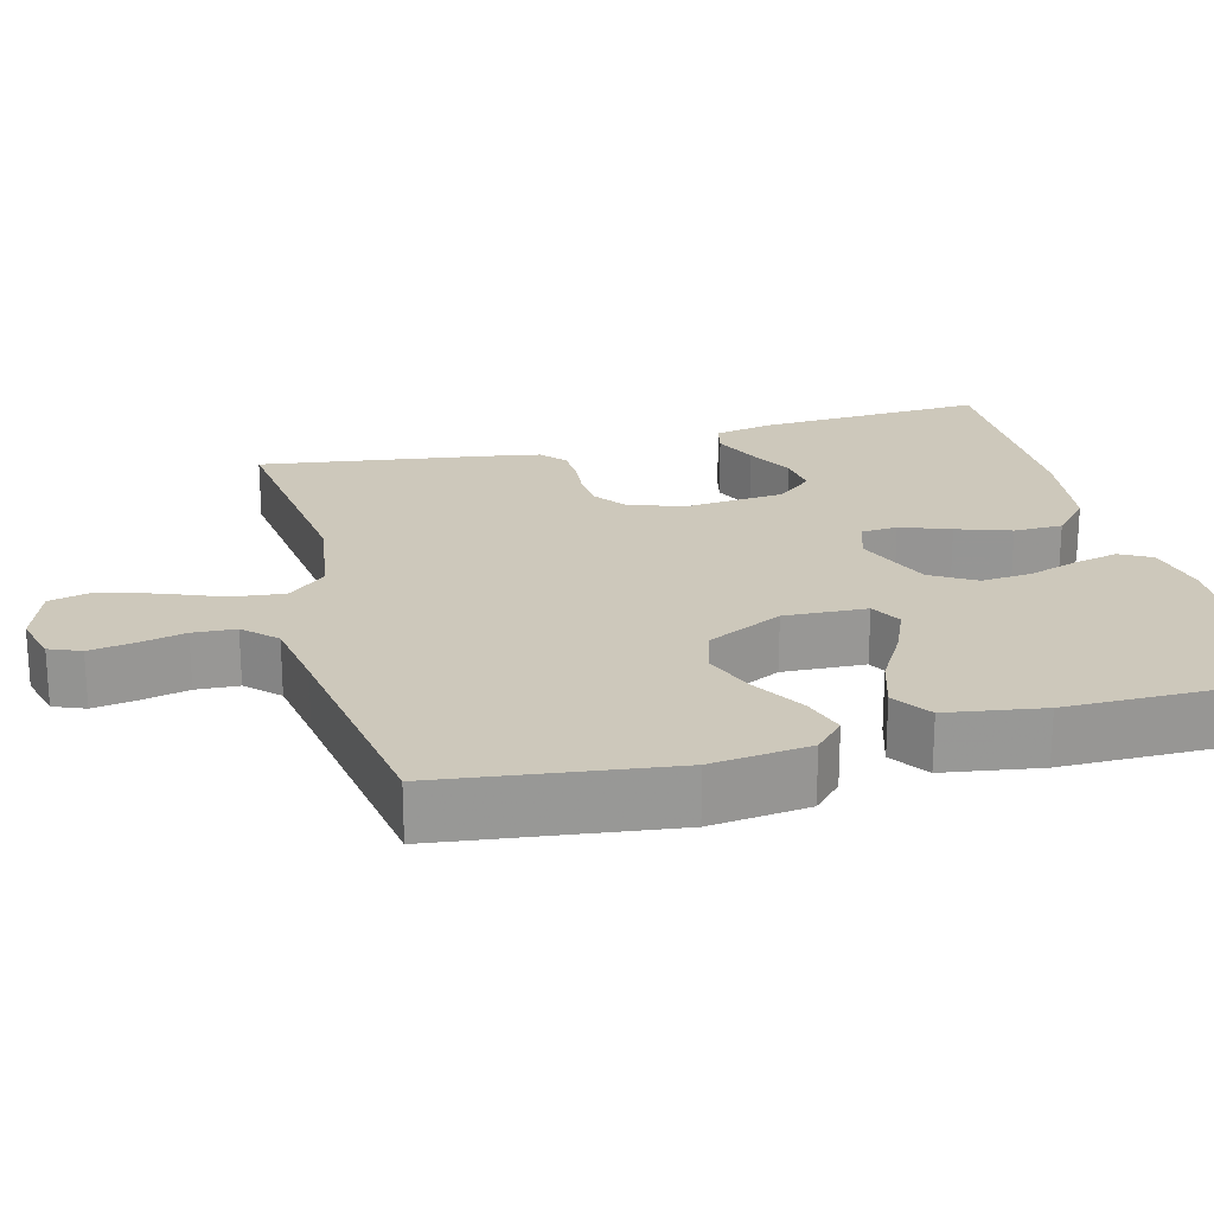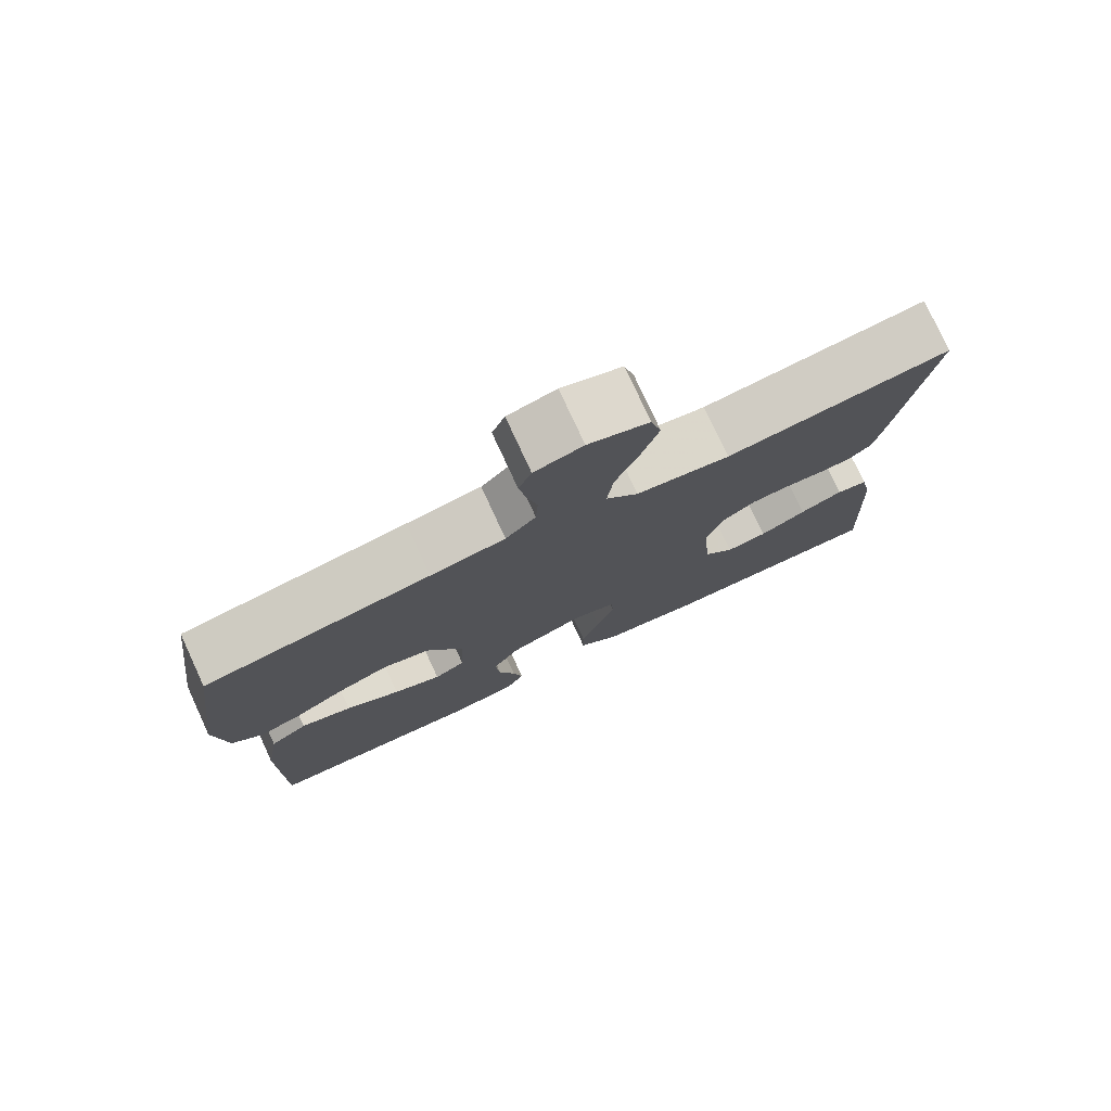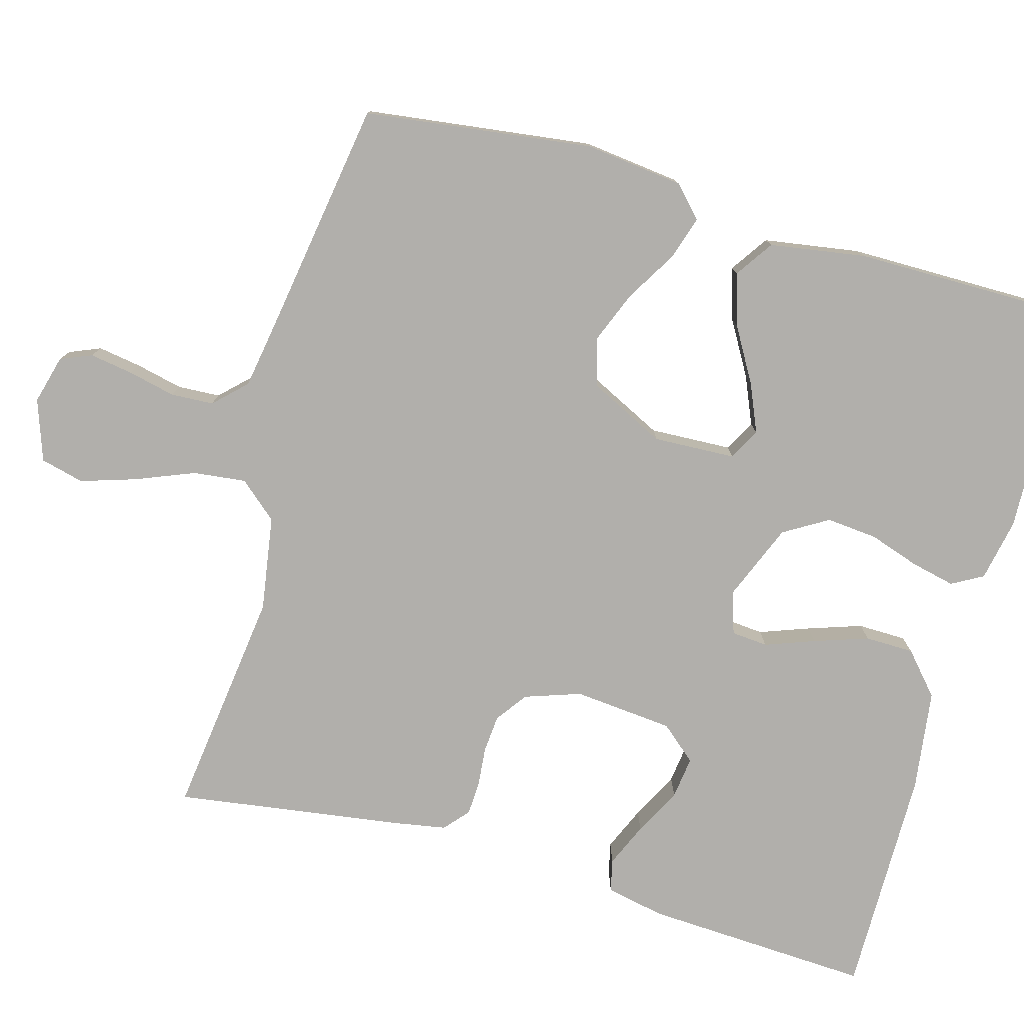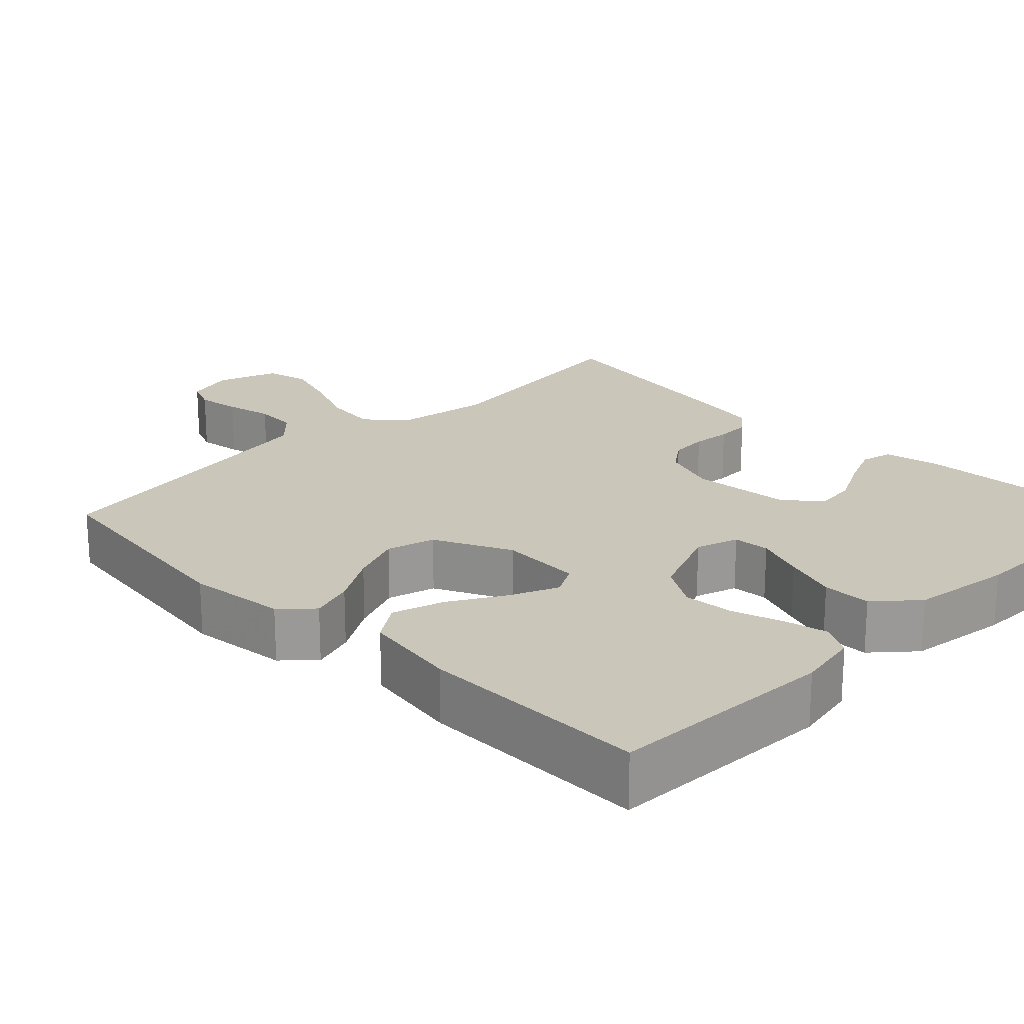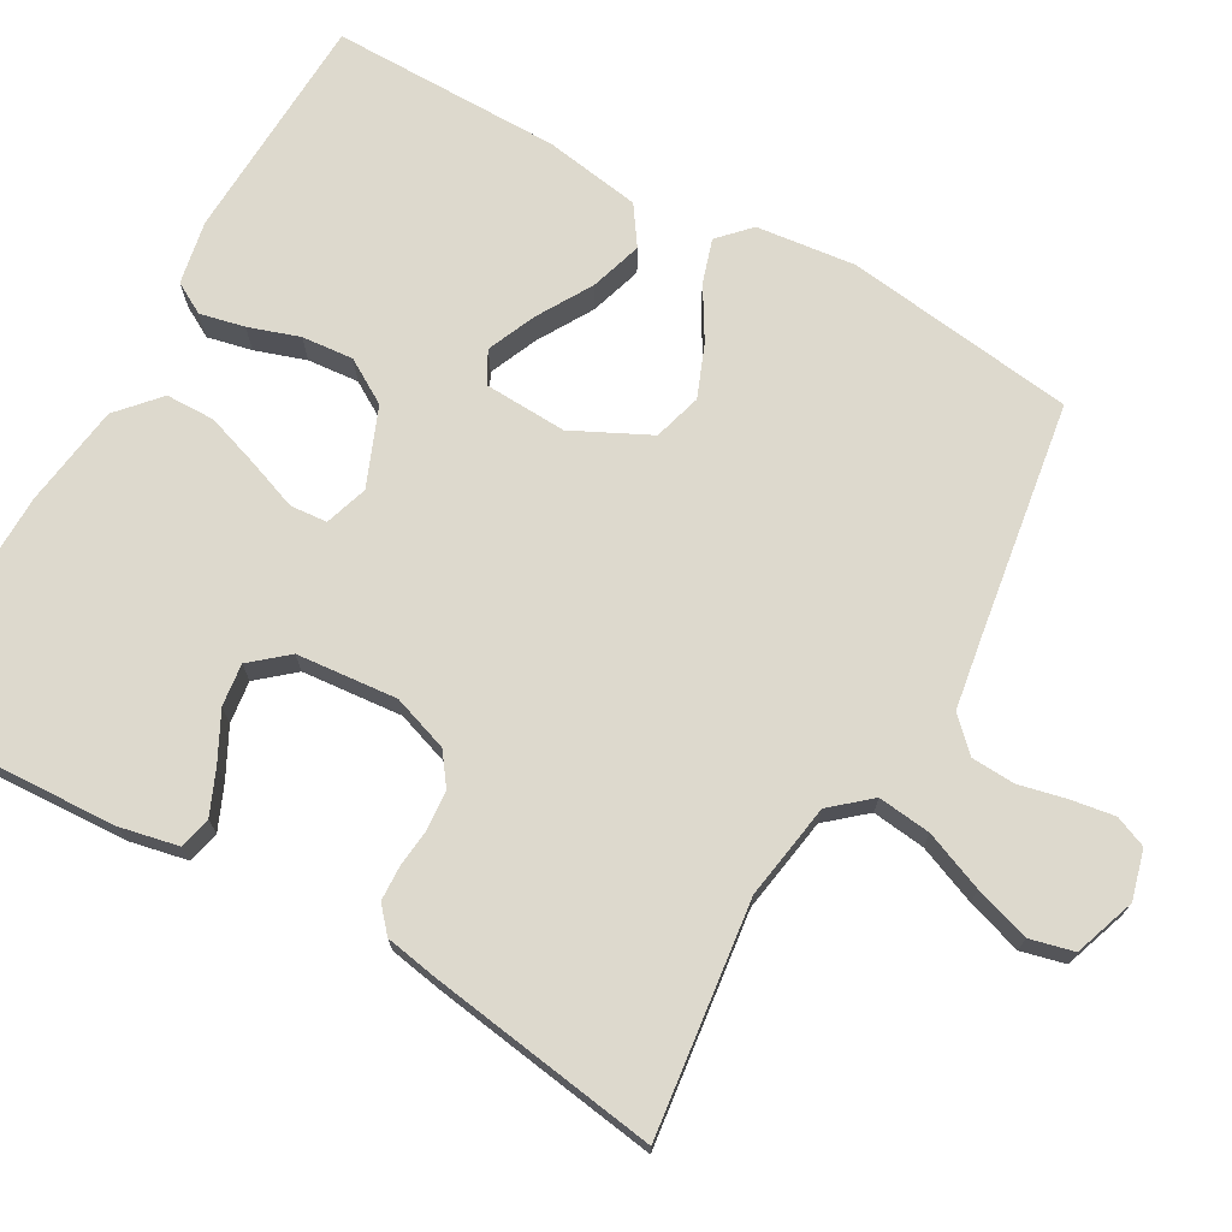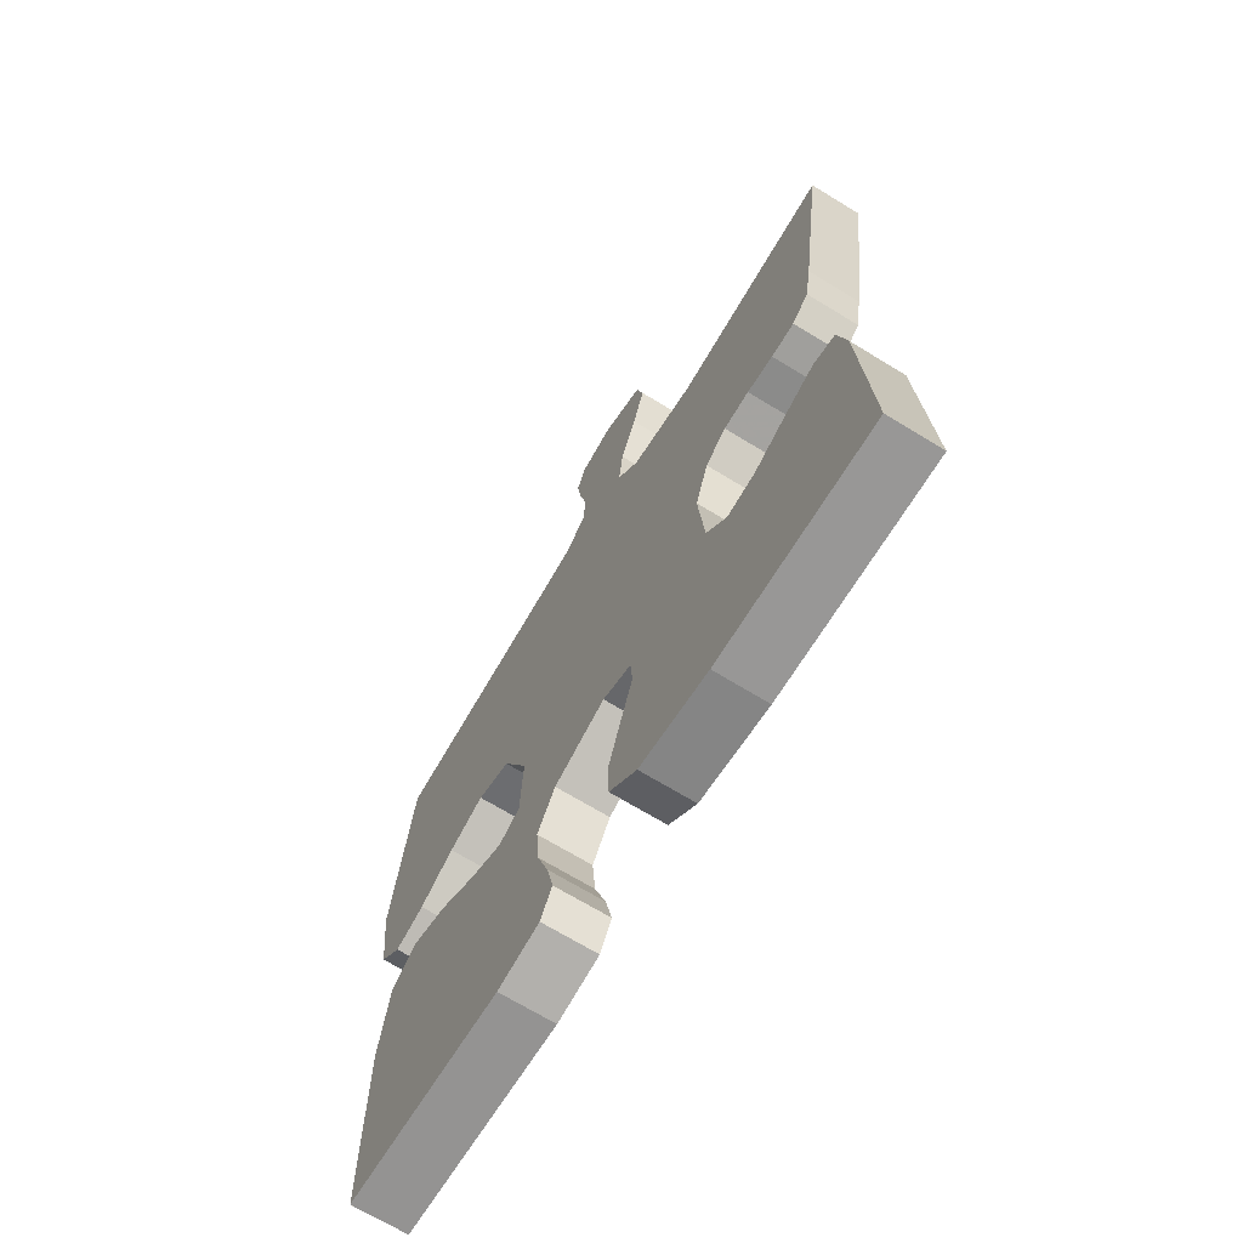
<metadata>
{"format":"obj","ext":"obj","renderer":"f3d","projection":"perspective","resolution":1024,"background":"white","views":[{"elev":22.0,"azim":75.2,"up":"+Y"},{"elev":77.8,"azim":155.2,"up":"+Z"},{"elev":-78.2,"azim":74.2,"up":"+Y"},{"elev":21.2,"azim":135.1,"up":"+Y"},{"elev":71.9,"azim":-60.5,"up":"+Y"},{"elev":-68.9,"azim":-121.5,"up":"+Z"}]}
</metadata>
<code>
v 0.5 0.07 -0.5
v 0.2 0.07 -0.512
v 0.118 0.07 -0.496
v 0.095 0.07 -0.455
v 0.108 0.07 -0.397
v 0.13 0.07 -0.331
v 0.136 0.07 -0.264
v 0.101 0.07 -0.206
v 0 0.07 -0.165
v -0.056 0.07 -0.183
v -0.06 0.07 -0.231
v -0.036 0.07 -0.296
v -0.012 0.07 -0.367
v -0.013 0.07 -0.431
v -0.067 0.07 -0.479
v -0.2 0.07 -0.497
v -0.5 0.07 -0.5
v -0.485 0.07 -0.2
v -0.469 0.07 -0.124
v -0.427 0.07 -0.114
v -0.369 0.07 -0.139
v -0.307 0.07 -0.171
v -0.252 0.07 -0.178
v -0.212 0.07 -0.131
v -0.2 0.07 0
v -0.225 0.07 0.073
v -0.266 0.07 0.103
v -0.316 0.07 0.107
v -0.367 0.07 0.102
v -0.412 0.07 0.104
v -0.444 0.07 0.132
v -0.456 0.07 0.2
v -0.5 0.07 0.5
v -0.2 0.07 0.463
v -0.075 0.07 0.483
v -0.032 0.07 0.533
v -0.04 0.07 0.602
v -0.071 0.07 0.679
v -0.094 0.07 0.751
v -0.08 0.07 0.808
v 0 0.07 0.836
v 0.064 0.07 0.819
v 0.081 0.07 0.778
v 0.072 0.07 0.721
v 0.058 0.07 0.659
v 0.061 0.07 0.603
v 0.101 0.07 0.562
v 0.2 0.07 0.546
v 0.5 0.07 0.5
v 0.539 0.07 0.2
v 0.524 0.07 0.071
v 0.484 0.07 0.033
v 0.427 0.07 0.051
v 0.36 0.07 0.091
v 0.292 0.07 0.118
v 0.229 0.07 0.1
v 0.18 0.07 0
v 0.185 0.07 -0.108
v 0.226 0.07 -0.13
v 0.289 0.07 -0.103
v 0.361 0.07 -0.061
v 0.429 0.07 -0.04
v 0.479 0.07 -0.074
v 0.499 0.07 -0.2
v 0.5 0 -0.5
v 0.2 0 -0.512
v 0.118 0 -0.496
v 0.095 0 -0.455
v 0.108 0 -0.397
v 0.13 0 -0.331
v 0.136 0 -0.264
v 0.101 0 -0.206
v 0 0 -0.165
v -0.056 0 -0.183
v -0.06 0 -0.231
v -0.036 0 -0.296
v -0.012 0 -0.367
v -0.013 0 -0.431
v -0.067 0 -0.479
v -0.2 0 -0.497
v -0.5 0 -0.5
v -0.485 0 -0.2
v -0.469 0 -0.124
v -0.427 0 -0.114
v -0.369 0 -0.139
v -0.307 0 -0.171
v -0.252 0 -0.178
v -0.212 0 -0.131
v -0.2 0 0
v -0.225 0 0.073
v -0.266 0 0.103
v -0.316 0 0.107
v -0.367 0 0.102
v -0.412 0 0.104
v -0.444 0 0.132
v -0.456 0 0.2
v -0.5 0 0.5
v -0.2 0 0.463
v -0.075 0 0.483
v -0.032 0 0.533
v -0.04 0 0.602
v -0.071 0 0.679
v -0.094 0 0.751
v -0.08 0 0.808
v 0 0 0.836
v 0.064 0 0.819
v 0.081 0 0.778
v 0.072 0 0.721
v 0.058 0 0.659
v 0.061 0 0.603
v 0.101 0 0.562
v 0.2 0 0.546
v 0.5 0 0.5
v 0.539 0 0.2
v 0.524 0 0.071
v 0.484 0 0.033
v 0.427 0 0.051
v 0.36 0 0.091
v 0.292 0 0.118
v 0.229 0 0.1
v 0.18 0 0
v 0.185 0 -0.108
v 0.226 0 -0.13
v 0.289 0 -0.103
v 0.361 0 -0.061
v 0.429 0 -0.04
v 0.479 0 -0.074
v 0.499 0 -0.2
f 4 5 6
f 3 4 6
f 2 3 6
f 1 2 6
f 64 1 6
f 63 64 6
f 62 63 6
f 61 62 6
f 60 61 6
f 59 60 6 7
f 58 59 7 8
f 57 58 8 9
f 56 57 9 10
f 52 53 54
f 51 52 54
f 50 51 54
f 49 50 54
f 48 49 54
f 47 48 54 55
f 46 47 55 56
f 43 44 45
f 42 43 45
f 41 42 45
f 40 41 45
f 39 40 45
f 38 39 45
f 37 38 45
f 36 37 45 46
f 46 56 10
f 36 46 10
f 35 36 10
f 32 33 34
f 31 32 34
f 30 31 34
f 29 30 34
f 28 29 34
f 27 28 34 35
f 20 21 22
f 19 20 22
f 18 19 22
f 17 18 22
f 16 17 22
f 15 16 22
f 14 15 22
f 13 14 22
f 13 22 23
f 12 13 23
f 11 12 23
f 10 11 23 24
f 26 27 35
f 25 26 35 10
f 10 24 25
f 70 69 68
f 70 68 67
f 70 67 66
f 70 66 65
f 70 65 128
f 70 128 127
f 70 127 126
f 70 126 125
f 70 125 124
f 71 70 124 123
f 72 71 123 122
f 73 72 122 121
f 74 73 121 120
f 118 117 116
f 118 116 115
f 118 115 114
f 118 114 113
f 118 113 112
f 119 118 112 111
f 120 119 111 110
f 109 108 107
f 109 107 106
f 109 106 105
f 109 105 104
f 109 104 103
f 109 103 102
f 109 102 101
f 110 109 101 100
f 74 120 110
f 74 110 100
f 74 100 99
f 98 97 96
f 98 96 95
f 98 95 94
f 98 94 93
f 98 93 92
f 99 98 92 91
f 86 85 84
f 86 84 83
f 86 83 82
f 86 82 81
f 86 81 80
f 86 80 79
f 86 79 78
f 86 78 77
f 87 86 77
f 87 77 76
f 87 76 75
f 88 87 75 74
f 99 91 90
f 74 99 90 89
f 89 88 74
f 1 65 66 2
f 2 66 67 3
f 3 67 68 4
f 4 68 69 5
f 5 69 70 6
f 6 70 71 7
f 7 71 72 8
f 8 72 73 9
f 9 73 74 10
f 10 74 75 11
f 11 75 76 12
f 12 76 77 13
f 13 77 78 14
f 14 78 79 15
f 15 79 80 16
f 16 80 81 17
f 17 81 82 18
f 18 82 83 19
f 19 83 84 20
f 20 84 85 21
f 21 85 86 22
f 22 86 87 23
f 23 87 88 24
f 24 88 89 25
f 25 89 90 26
f 26 90 91 27
f 27 91 92 28
f 28 92 93 29
f 29 93 94 30
f 30 94 95 31
f 31 95 96 32
f 32 96 97 33
f 33 97 98 34
f 34 98 99 35
f 35 99 100 36
f 36 100 101 37
f 37 101 102 38
f 38 102 103 39
f 39 103 104 40
f 40 104 105 41
f 41 105 106 42
f 42 106 107 43
f 43 107 108 44
f 44 108 109 45
f 45 109 110 46
f 46 110 111 47
f 47 111 112 48
f 48 112 113 49
f 49 113 114 50
f 50 114 115 51
f 51 115 116 52
f 52 116 117 53
f 53 117 118 54
f 54 118 119 55
f 55 119 120 56
f 56 120 121 57
f 57 121 122 58
f 58 122 123 59
f 59 123 124 60
f 60 124 125 61
f 61 125 126 62
f 62 126 127 63
f 63 127 128 64
f 64 128 65 1

</code>
